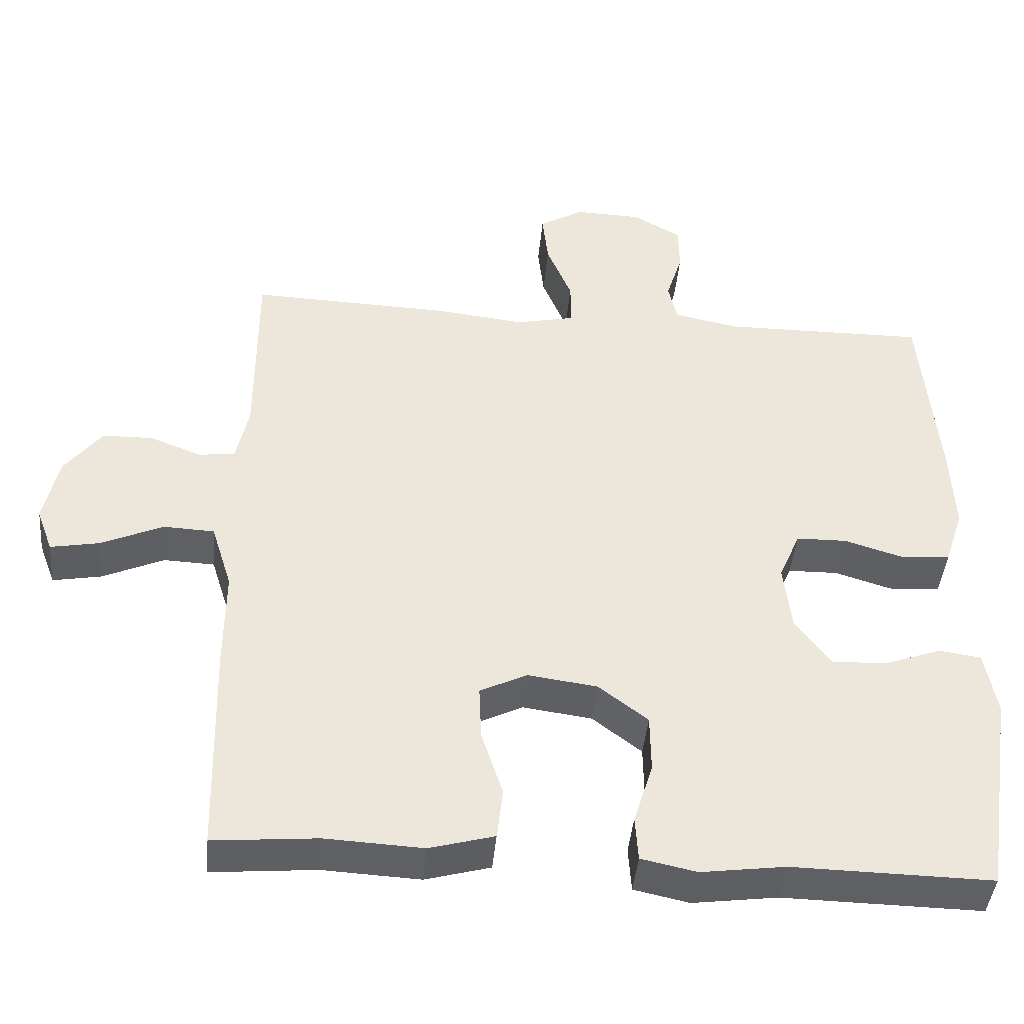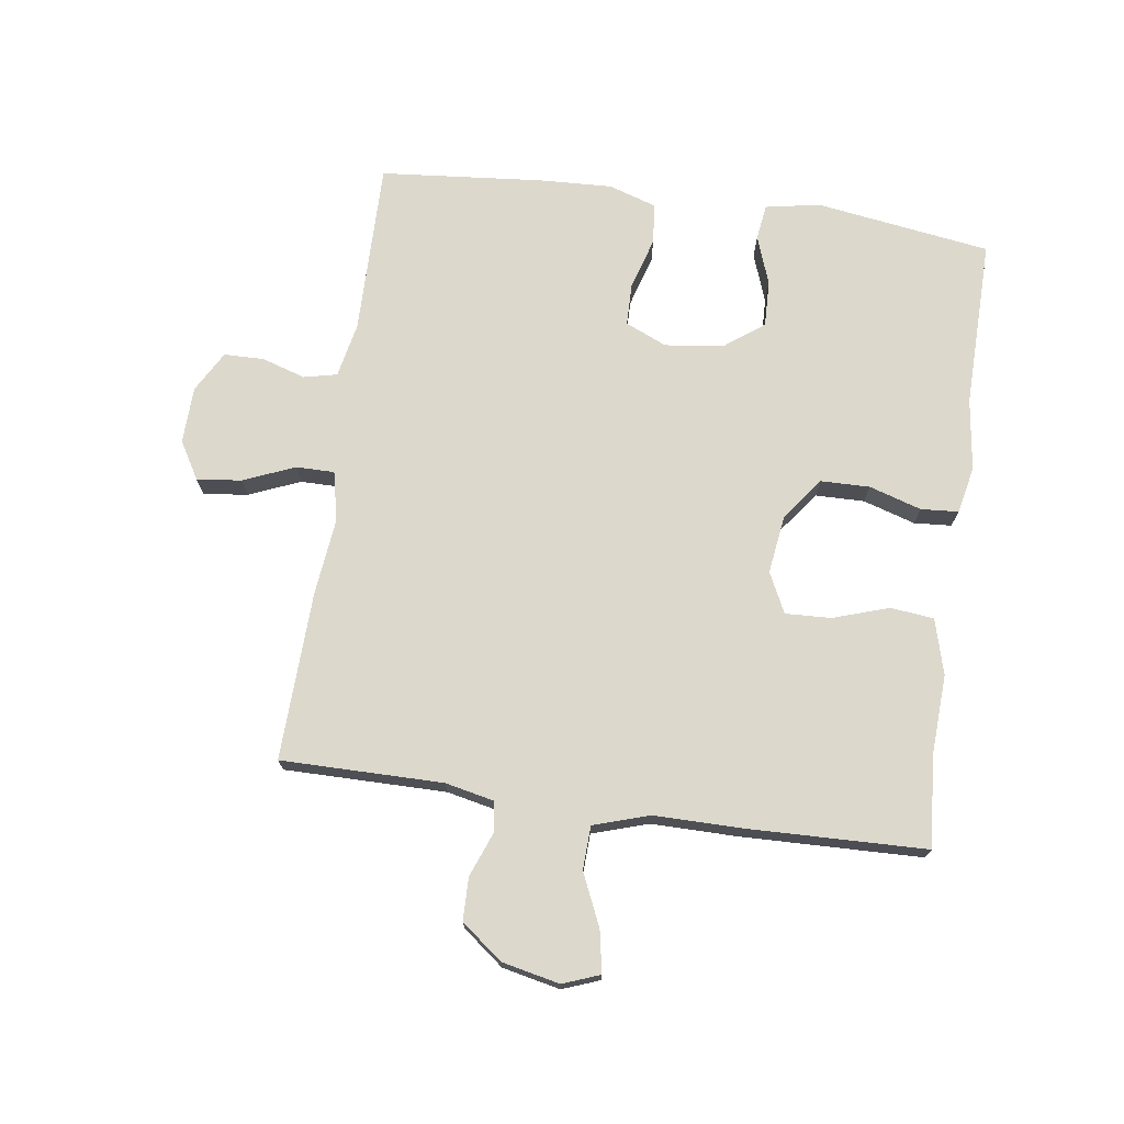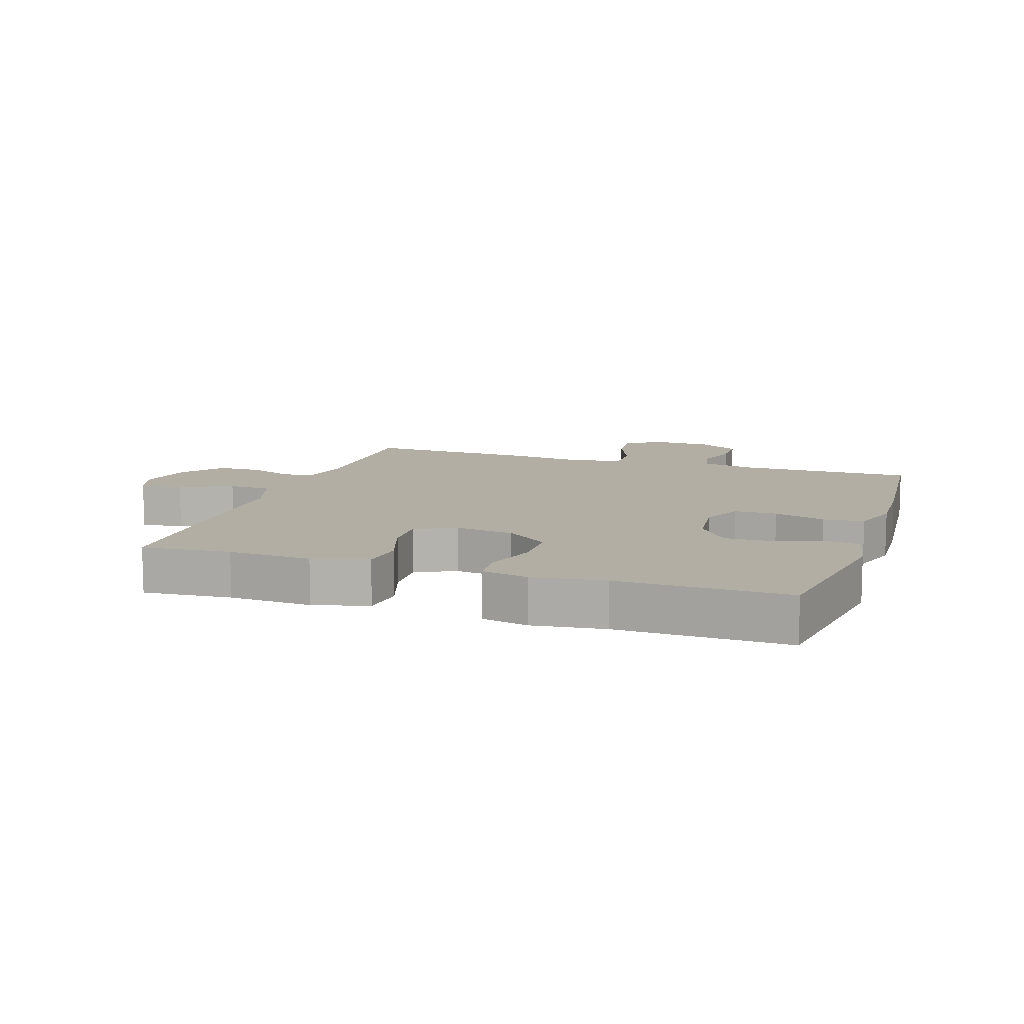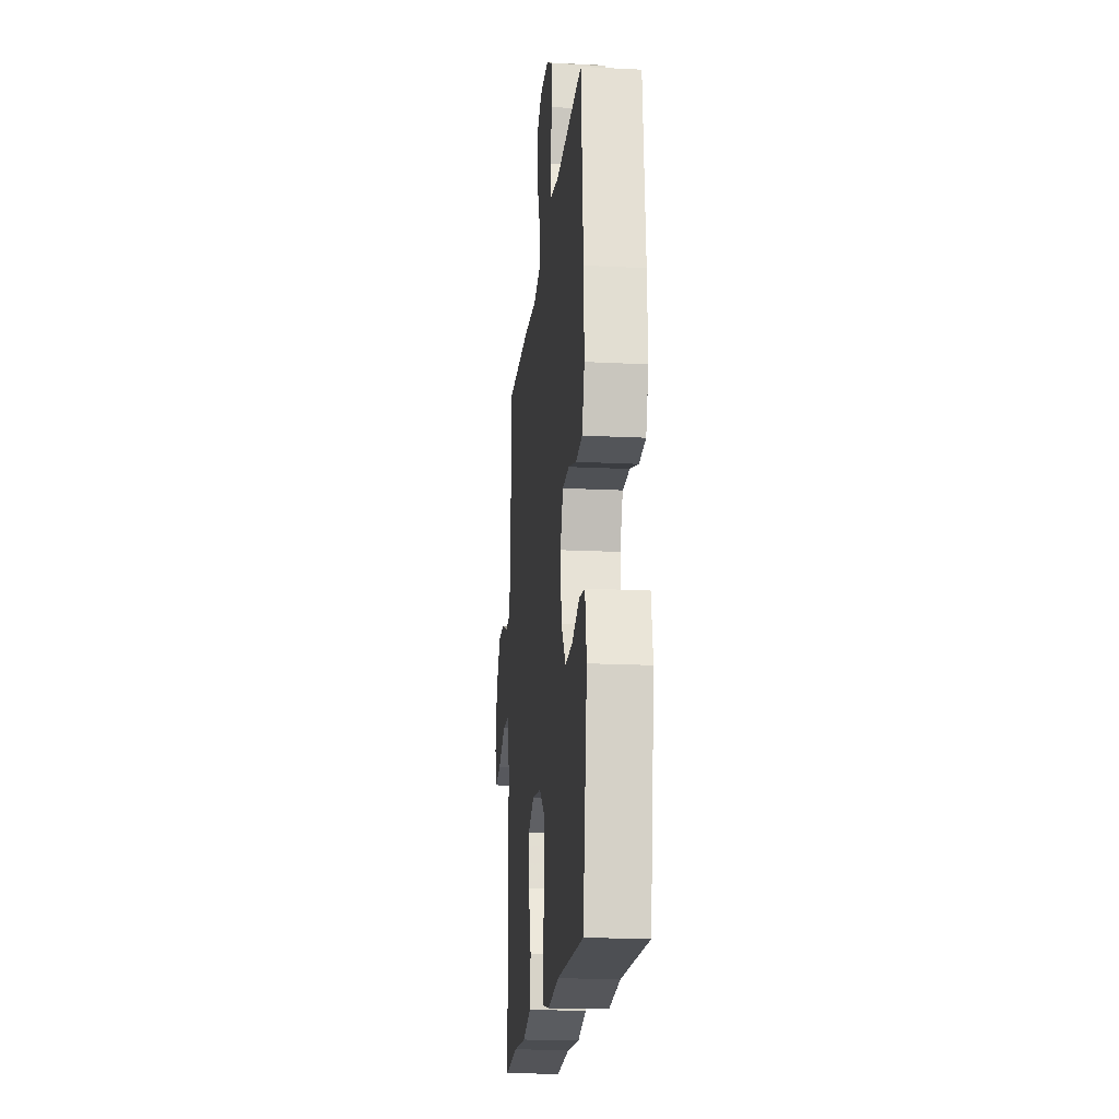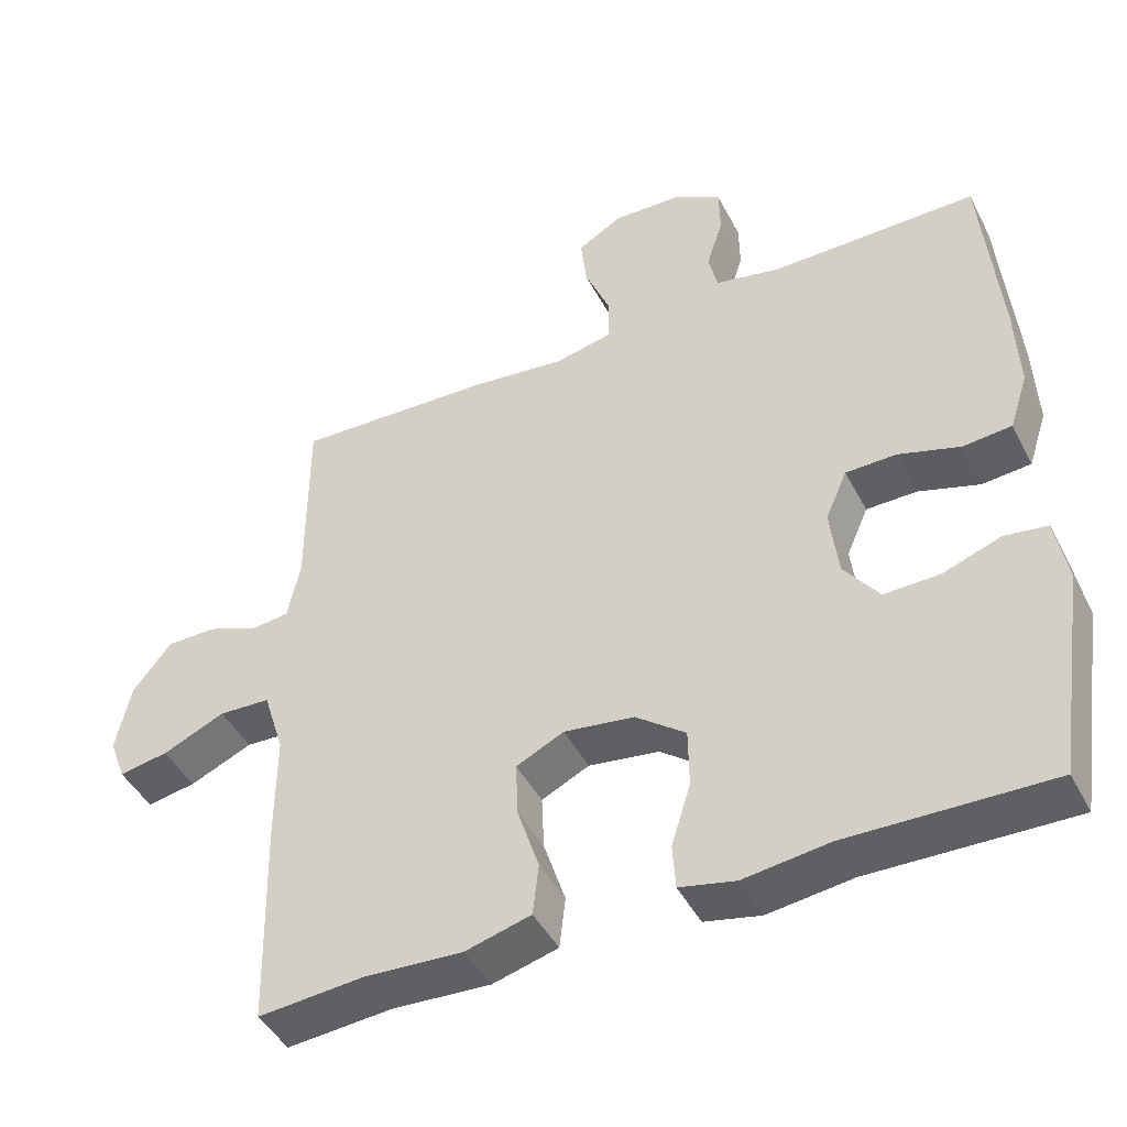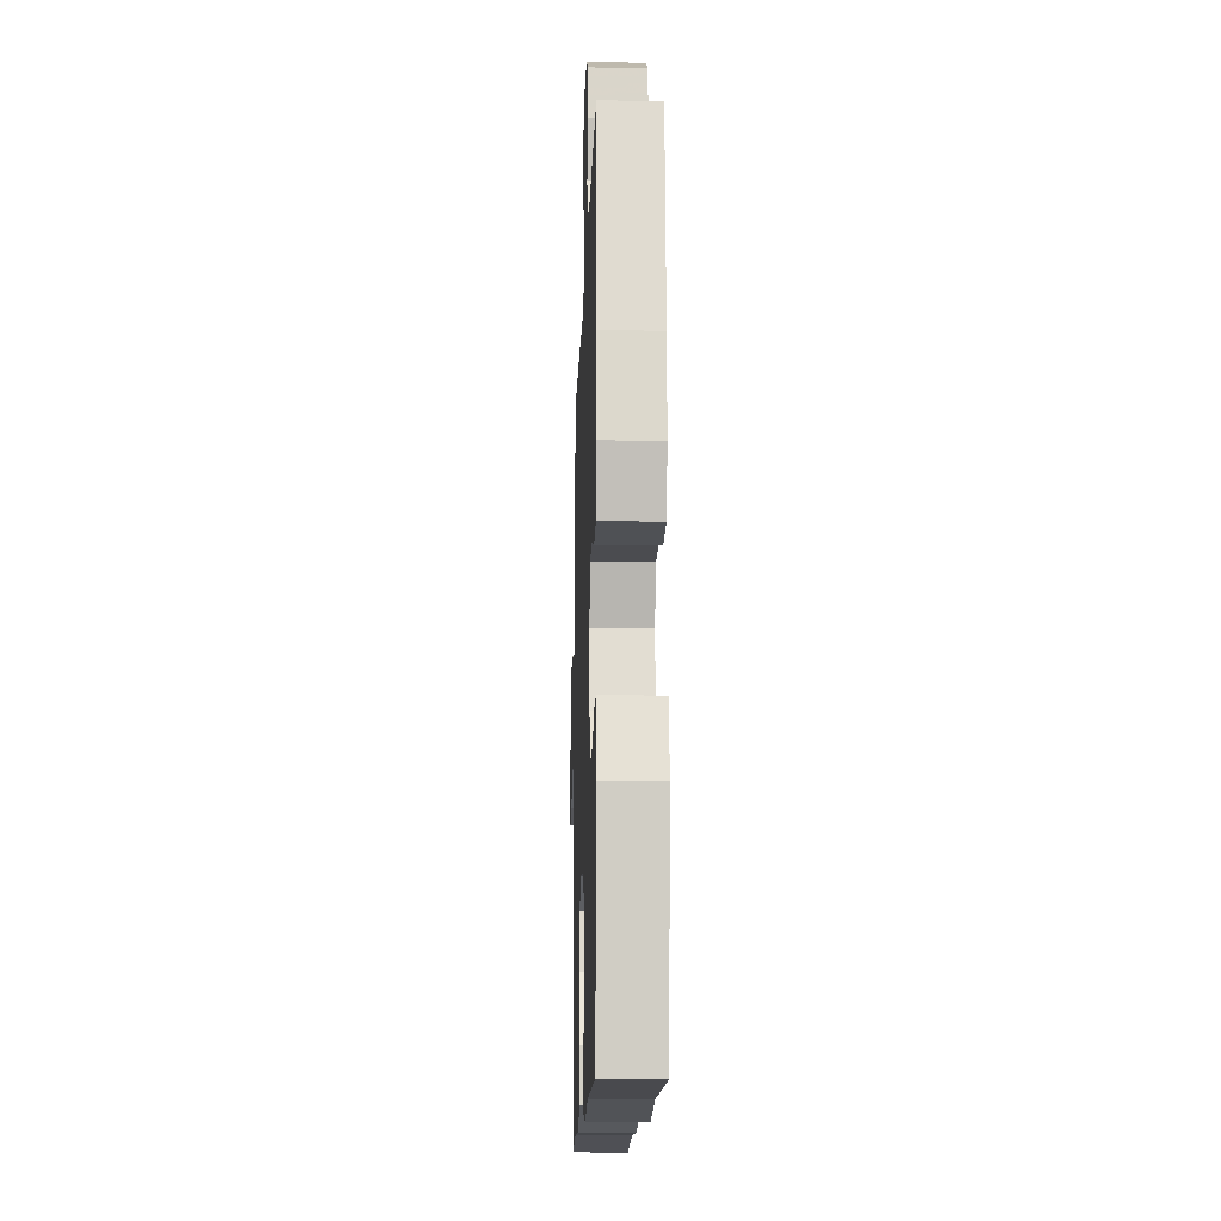
<metadata>
{"format":"obj","ext":"obj","renderer":"f3d","projection":"perspective","resolution":1024,"background":"white","views":[{"elev":-42.4,"azim":174.9,"up":"+Z"},{"elev":72.7,"azim":97.9,"up":"+Y"},{"elev":10.9,"azim":-161.6,"up":"+Y"},{"elev":-18.7,"azim":-95.5,"up":"+Z"},{"elev":-44.8,"azim":-153.9,"up":"+Z"},{"elev":-14.4,"azim":-91.9,"up":"+Z"}]}
</metadata>
<code>
v 0.5 0.07 -0.5
v 0.359 0.07 -0.488
v 0.227 0.07 -0.495
v 0.139 0.07 -0.471
v 0.131 0.07 -0.402
v 0.16 0.07 -0.313
v 0.163 0.07 -0.24
v 0.099 0.07 -0.209
v 0.005 0.07 -0.222
v -0.062 0.07 -0.273
v -0.063 0.07 -0.351
v -0.037 0.07 -0.434
v -0.041 0.07 -0.494
v -0.116 0.07 -0.51
v -0.23 0.07 -0.495
v -0.5 0.07 -0.5
v -0.542 0.07 -0.221
v -0.526 0.07 -0.134
v -0.469 0.07 -0.126
v -0.391 0.07 -0.154
v -0.317 0.07 -0.156
v -0.27 0.07 -0.093
v -0.259 0.07 0
v -0.288 0.07 0.066
v -0.356 0.07 0.067
v -0.438 0.07 0.042
v -0.503 0.07 0.048
v -0.528 0.07 0.124
v -0.523 0.07 0.241
v -0.5 0.07 0.5
v -0.223 0.07 0.498
v -0.136 0.07 0.516
v -0.124 0.07 0.569
v -0.146 0.07 0.638
v -0.145 0.07 0.702
v -0.08 0.07 0.739
v 0.011 0.07 0.742
v 0.071 0.07 0.707
v 0.063 0.07 0.636
v 0.029 0.07 0.554
v 0.029 0.07 0.493
v 0.108 0.07 0.476
v 0.23 0.07 0.49
v 0.5 0.07 0.5
v 0.5 0.07 0.242
v 0.517 0.07 0.164
v 0.566 0.07 0.158
v 0.636 0.07 0.185
v 0.704 0.07 0.184
v 0.755 0.07 0.119
v 0.775 0.07 0.027
v 0.753 0.07 -0.032
v 0.687 0.07 -0.02
v 0.603 0.07 0.017
v 0.534 0.07 0.014
v 0.506 0.07 -0.075
v 0.507 0.07 -0.212
v 0.5 0 -0.5
v 0.359 0 -0.488
v 0.227 0 -0.495
v 0.139 0 -0.471
v 0.131 0 -0.402
v 0.16 0 -0.313
v 0.163 0 -0.24
v 0.099 0 -0.209
v 0.005 0 -0.222
v -0.062 0 -0.273
v -0.063 0 -0.351
v -0.037 0 -0.434
v -0.041 0 -0.494
v -0.116 0 -0.51
v -0.23 0 -0.495
v -0.5 0 -0.5
v -0.542 0 -0.221
v -0.526 0 -0.134
v -0.469 0 -0.126
v -0.391 0 -0.154
v -0.317 0 -0.156
v -0.27 0 -0.093
v -0.259 0 0
v -0.288 0 0.066
v -0.356 0 0.067
v -0.438 0 0.042
v -0.503 0 0.048
v -0.528 0 0.124
v -0.523 0 0.241
v -0.5 0 0.5
v -0.223 0 0.498
v -0.136 0 0.516
v -0.124 0 0.569
v -0.146 0 0.638
v -0.145 0 0.702
v -0.08 0 0.739
v 0.011 0 0.742
v 0.071 0 0.707
v 0.063 0 0.636
v 0.029 0 0.554
v 0.029 0 0.493
v 0.108 0 0.476
v 0.23 0 0.49
v 0.5 0 0.5
v 0.5 0 0.242
v 0.517 0 0.164
v 0.566 0 0.158
v 0.636 0 0.185
v 0.704 0 0.184
v 0.755 0 0.119
v 0.775 0 0.027
v 0.753 0 -0.032
v 0.687 0 -0.02
v 0.603 0 0.017
v 0.534 0 0.014
v 0.506 0 -0.075
v 0.507 0 -0.212
f 56 57 1 2
f 55 56 2 3
f 51 52 53 54
f 51 54 55
f 50 51 55
f 47 48 49 50
f 46 47 50 55
f 45 46 55 3
f 42 43 44 45
f 41 42 45 3
f 37 38 39 40
f 37 40 41
f 36 37 41
f 33 34 35 36
f 32 33 36 41
f 31 32 41
f 25 26 27 28
f 24 25 28 29
f 17 18 19 20
f 15 16 17 20
f 15 20 21
f 14 15 21 22
f 11 12 13 14
f 10 11 14 22
f 3 4 5 6
f 3 6 7
f 41 3 7
f 31 41 7 8
f 24 29 30 31
f 23 24 31 8
f 9 10 22 23
f 8 9 23
f 59 58 114 113
f 60 59 113 112
f 111 110 109 108
f 112 111 108
f 112 108 107
f 107 106 105 104
f 112 107 104 103
f 60 112 103 102
f 102 101 100 99
f 60 102 99 98
f 97 96 95 94
f 98 97 94
f 98 94 93
f 93 92 91 90
f 98 93 90 89
f 98 89 88
f 85 84 83 82
f 86 85 82 81
f 77 76 75 74
f 77 74 73 72
f 78 77 72
f 79 78 72 71
f 71 70 69 68
f 79 71 68 67
f 63 62 61 60
f 64 63 60
f 64 60 98
f 65 64 98 88
f 88 87 86 81
f 65 88 81 80
f 80 79 67 66
f 80 66 65
f 1 58 59 2
f 2 59 60 3
f 3 60 61 4
f 4 61 62 5
f 5 62 63 6
f 6 63 64 7
f 7 64 65 8
f 8 65 66 9
f 9 66 67 10
f 10 67 68 11
f 11 68 69 12
f 12 69 70 13
f 13 70 71 14
f 14 71 72 15
f 15 72 73 16
f 16 73 74 17
f 17 74 75 18
f 18 75 76 19
f 19 76 77 20
f 20 77 78 21
f 21 78 79 22
f 22 79 80 23
f 23 80 81 24
f 24 81 82 25
f 25 82 83 26
f 26 83 84 27
f 27 84 85 28
f 28 85 86 29
f 29 86 87 30
f 30 87 88 31
f 31 88 89 32
f 32 89 90 33
f 33 90 91 34
f 34 91 92 35
f 35 92 93 36
f 36 93 94 37
f 37 94 95 38
f 38 95 96 39
f 39 96 97 40
f 40 97 98 41
f 41 98 99 42
f 42 99 100 43
f 43 100 101 44
f 44 101 102 45
f 45 102 103 46
f 46 103 104 47
f 47 104 105 48
f 48 105 106 49
f 49 106 107 50
f 50 107 108 51
f 51 108 109 52
f 52 109 110 53
f 53 110 111 54
f 54 111 112 55
f 55 112 113 56
f 56 113 114 57
f 57 114 58 1

</code>
